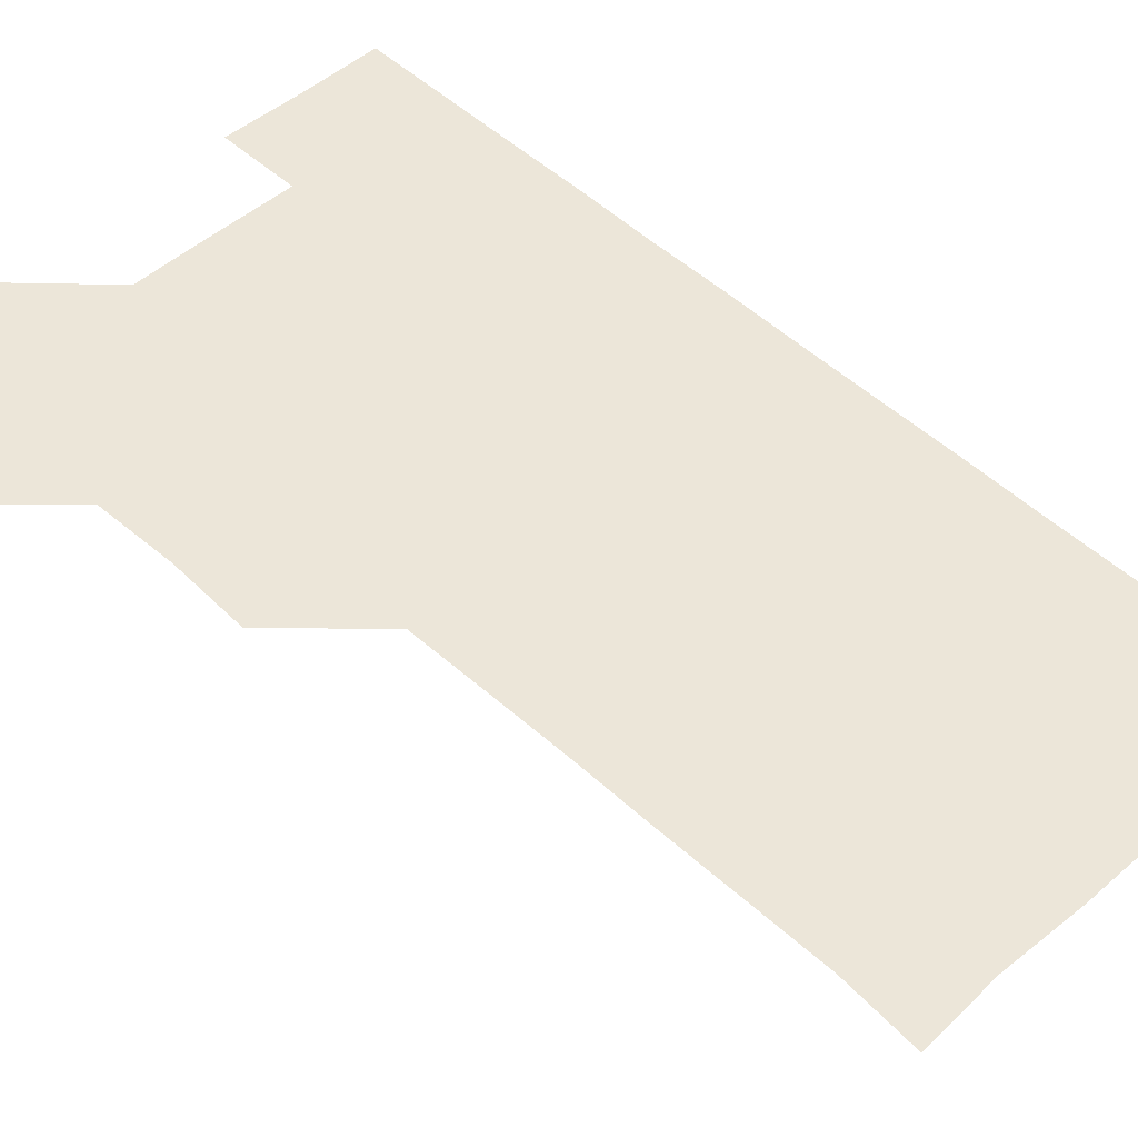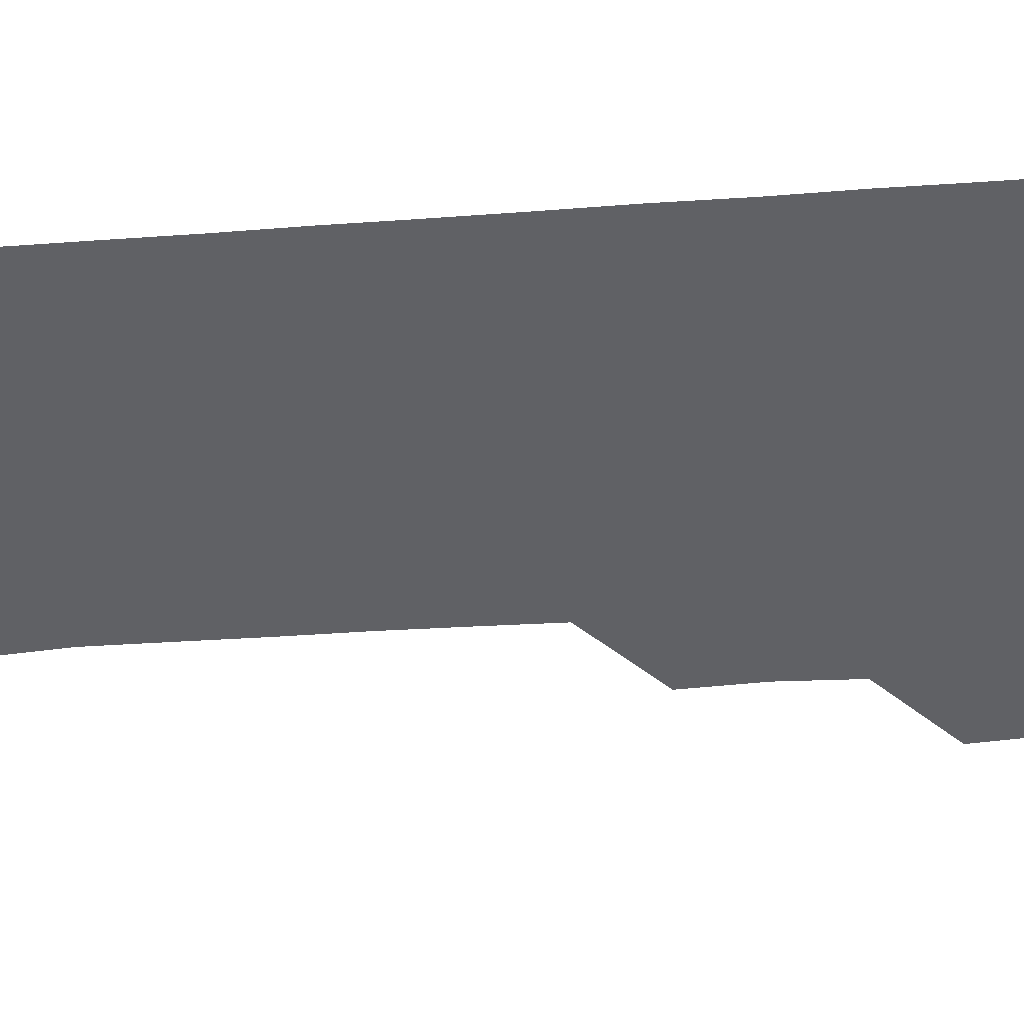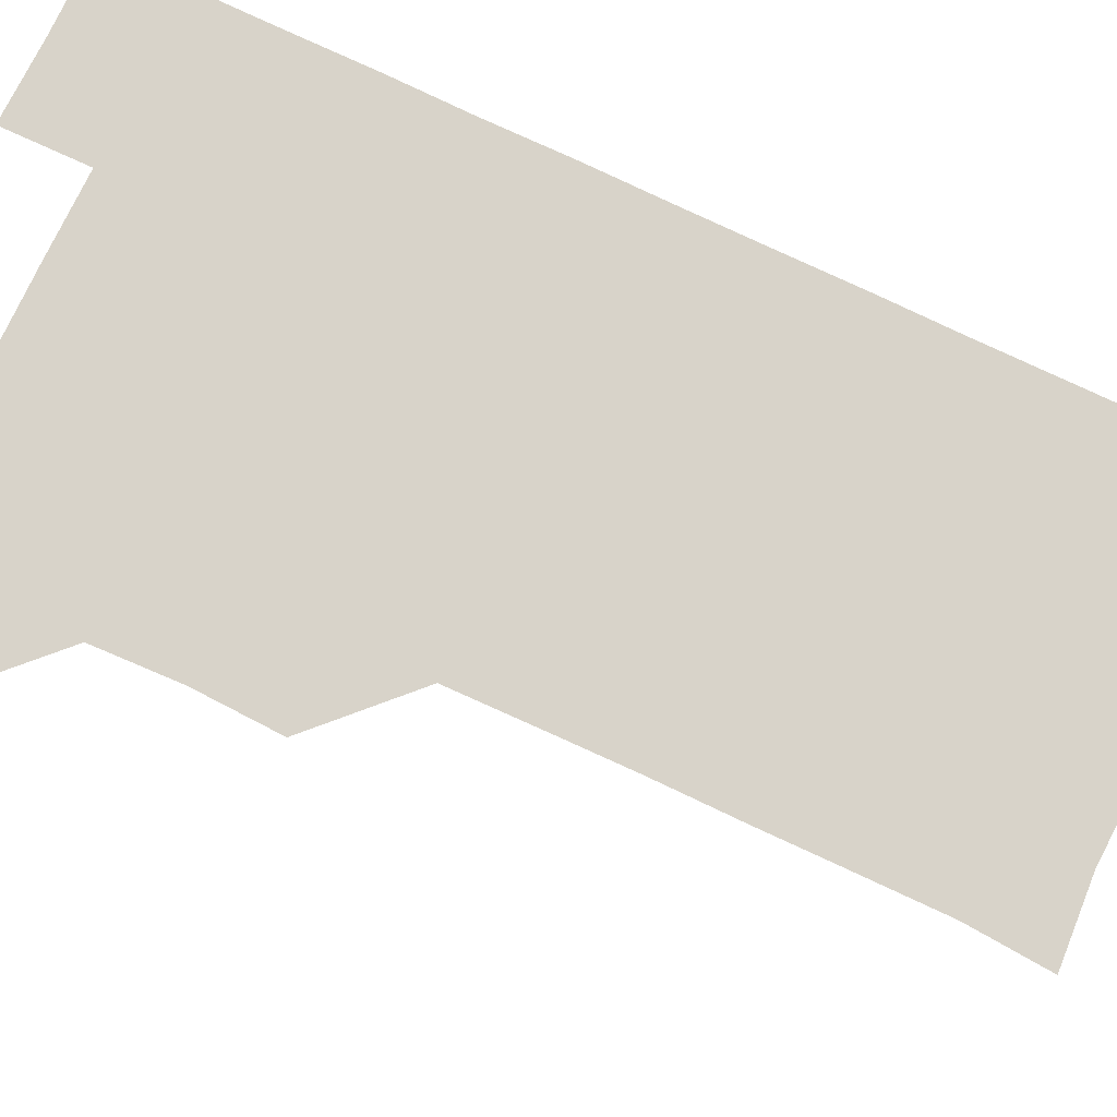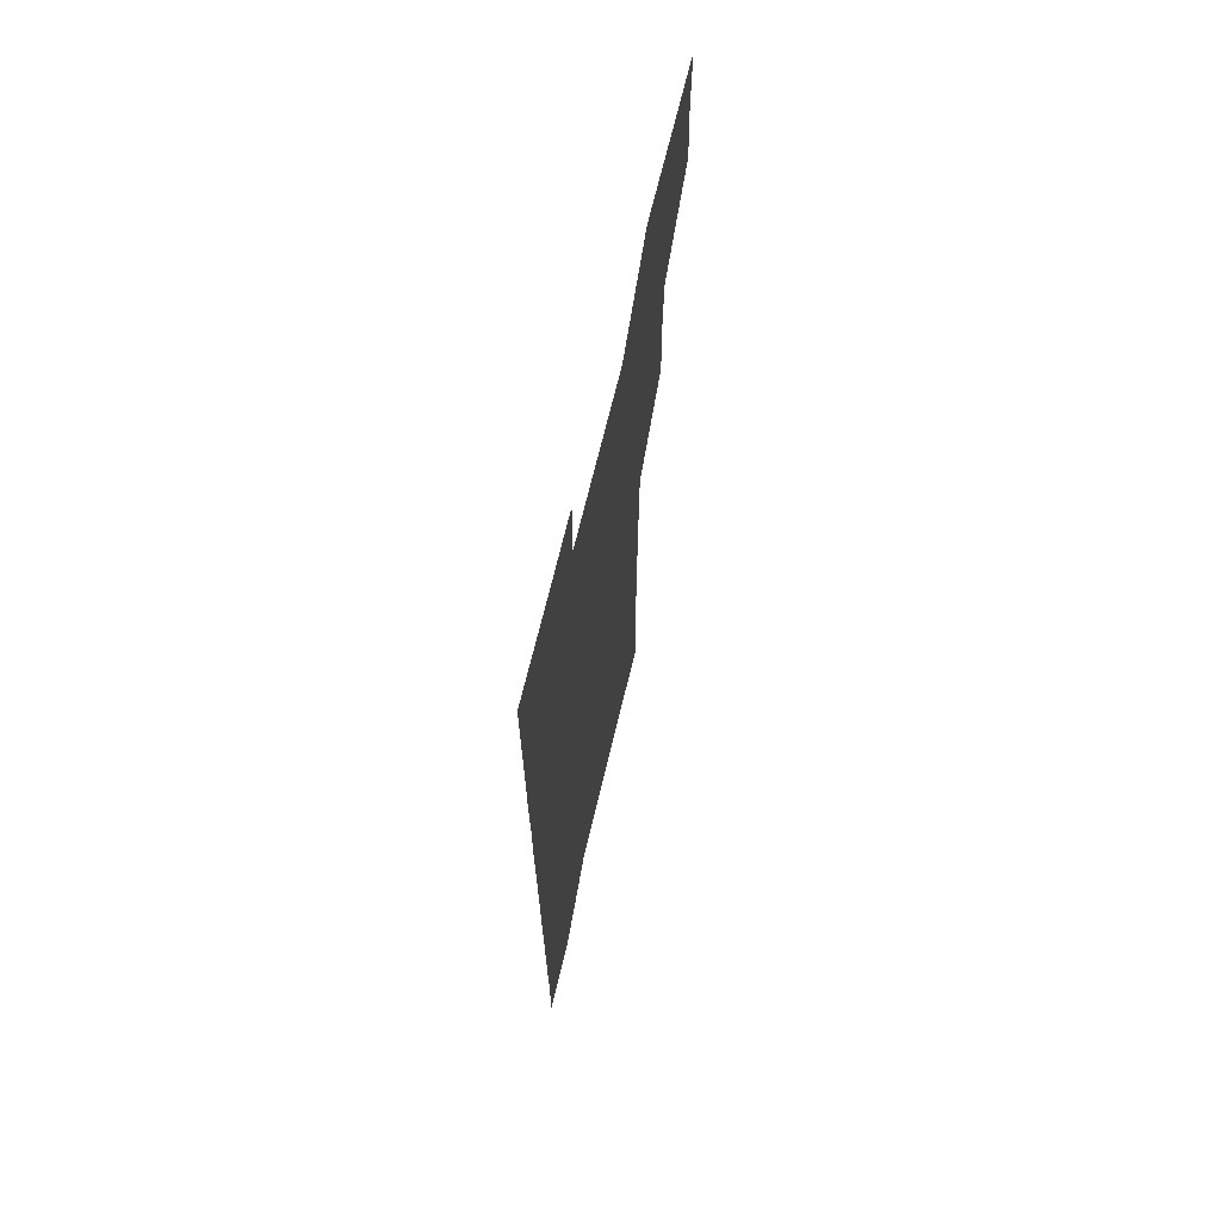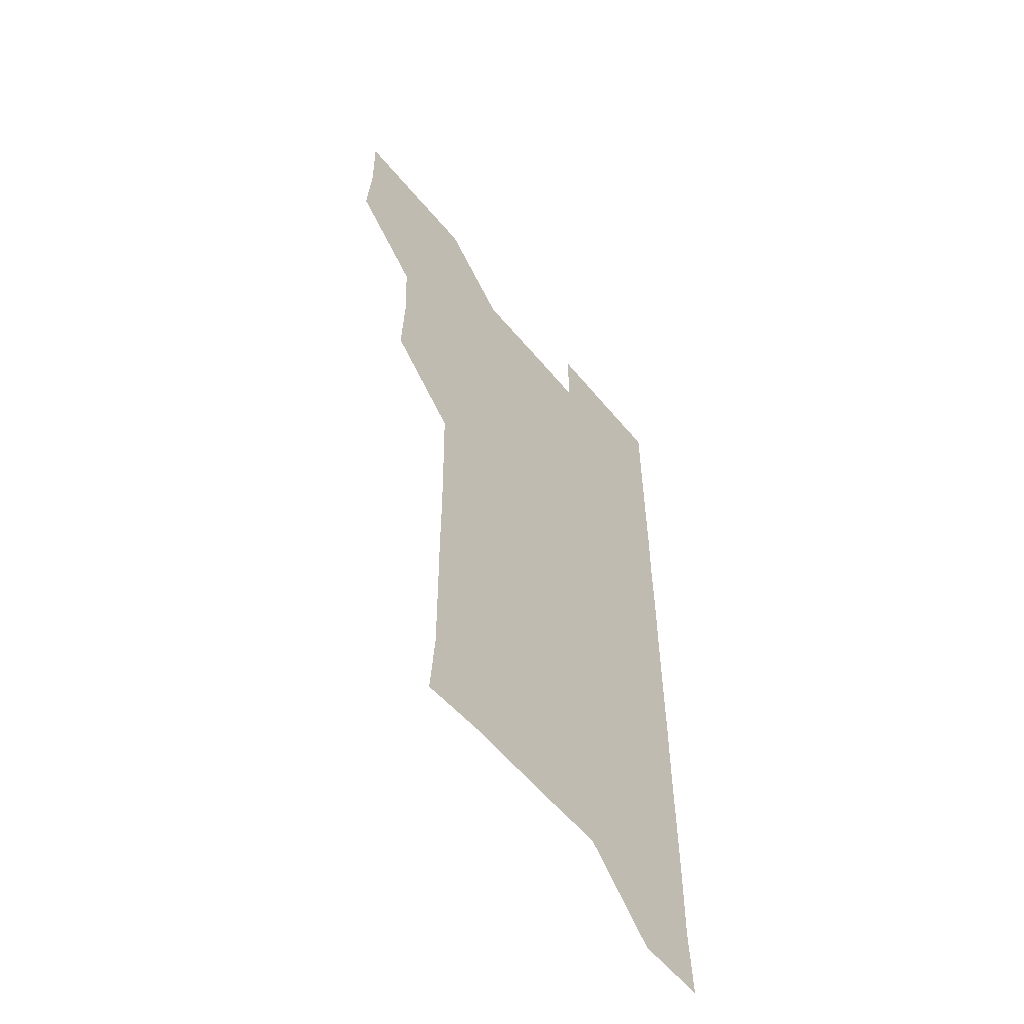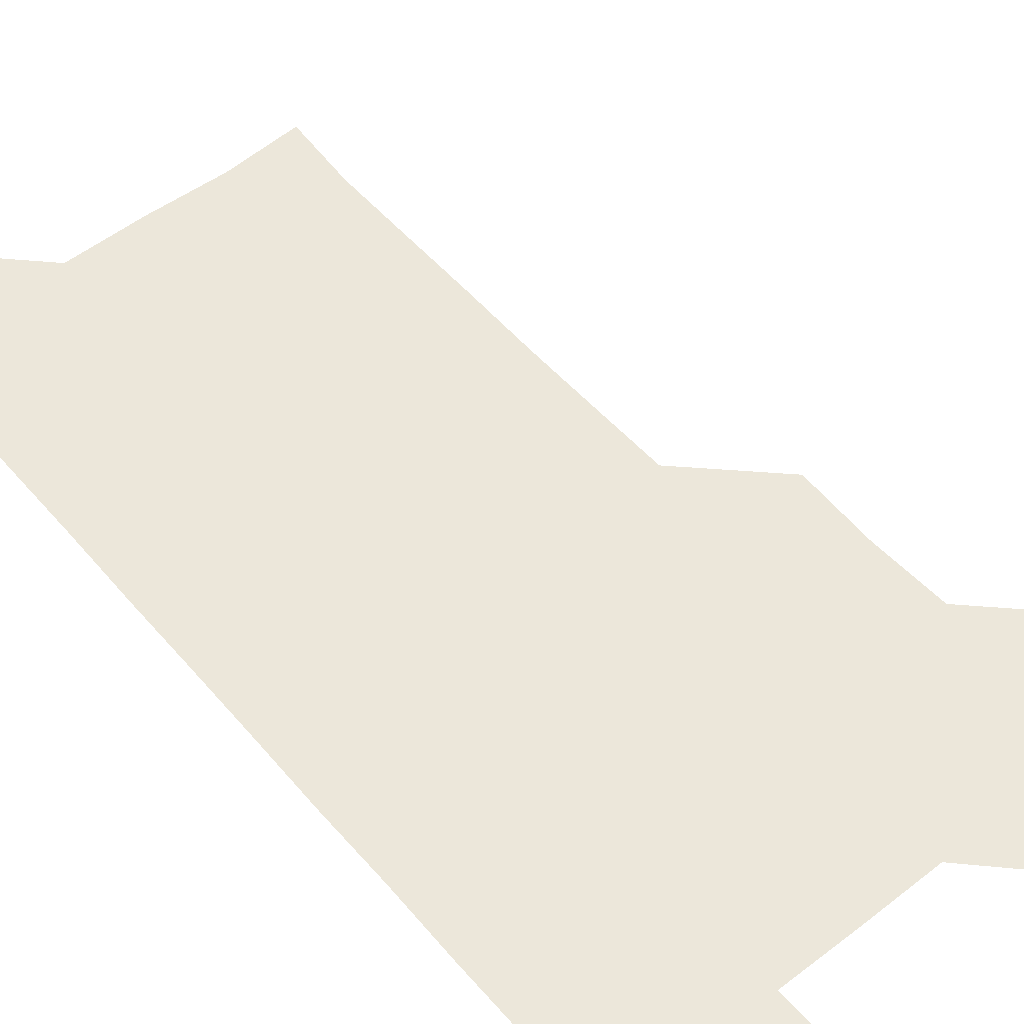
<metadata>
{"format":"obj","ext":"obj","renderer":"f3d","projection":"perspective","resolution":1024,"background":"white","views":[{"elev":48.7,"azim":-44.0,"up":"+Z"},{"elev":-50.2,"azim":94.4,"up":"+Z"},{"elev":75.9,"azim":-64.6,"up":"+Z"},{"elev":69.2,"azim":103.5,"up":"+Y"},{"elev":-57.2,"azim":-51.0,"up":"+Y"},{"elev":53.3,"azim":140.5,"up":"+Z"}]}
</metadata>
<code>
v 479.6 510.5 0
v 481.6 540.5 0
v 481 570.9 0
v 510.2 420 0
v 511.3 450.5 0
v 510.1 480.7 0
v 512.3 511.6 0
v 511.4 540.9 0
v 511.1 570.9 0
v 540.1 210 0
v 542.1 238.9 0
v 541.9 269.6 0
v 541.6 299.8 0
v 541.7 330.1 0
v 541.2 360.2 0
v 540.6 390.4 0
v 541.7 421.6 0
v 541.2 451.1 0
v 541.4 481.4 0
v 541.3 511.1 0
v 541.1 540.8 0
v 540.7 571.3 0
v 569.6 211.9 0
v 571.6 241.9 0
v 571.5 271.5 0
v 571.2 301.1 0
v 571.4 331.6 0
v 571.5 361.7 0
v 571.4 391.5 0
v 571.1 421.2 0
v 571.1 451.1 0
v 571.2 481.1 0
v 571.5 511 0
v 570.9 540.7 0
v 600.5 210.8 0
v 601.1 241.3 0
v 601.2 271.8 0
v 601.2 301.7 0
v 601.1 331.5 0
v 601 361.5 0
v 601.2 391.6 0
v 601.2 421.6 0
v 601.3 451.4 0
v 601.1 481.1 0
v 601.1 511 0
v 601 540.9 0
v 632 211.1 0
v 631 242.2 0
v 630.9 272 0
v 630.9 301.8 0
v 630.9 331.9 0
v 631 360.8 0
v 630.7 391.9 0
v 630.9 421.3 0
v 630.8 451.5 0
v 631 481 0
v 631 511.1 0
v 631.2 540.8 0
v 630.9 571.4 0
v 662.4 180.6 0
v 660.7 211.6 0
v 660.5 241.8 0
v 660.4 271.9 0
v 660.7 301.4 0
v 660.3 332 0
v 660.6 361.5 0
v 661 390.9 0
v 660.4 421.6 0
v 660.9 451.1 0
v 660.9 481.1 0
v 660.7 511.2 0
v 660.8 540.9 0
v 661 570.7 0
v 691.3 180.2 0
v 689.9 210 0
v 690.4 239.6 0
v 690.4 269.7 0
v 690.4 299.9 0
v 690.7 329.9 0
v 690.7 360.3 0
v 690.8 390.4 0
v 691 420.3 0
v 690.8 450.7 0
v 691.1 480.7 0
v 691 510.9 0
v 691 541 0
v 691 570.9 0
f 6 7 1
f 1 7 2
f 7 8 2
f 2 8 3
f 8 9 3
f 16 17 4
f 4 17 5
f 17 18 5
f 5 18 6
f 18 19 6
f 6 19 7
f 19 20 7
f 7 20 8
f 20 21 8
f 8 21 9
f 21 22 9
f 10 23 11
f 23 24 11
f 11 24 12
f 24 25 12
f 12 25 13
f 25 26 13
f 13 26 14
f 26 27 14
f 14 27 15
f 27 28 15
f 15 28 16
f 28 29 16
f 16 29 17
f 29 30 17
f 17 30 18
f 30 31 18
f 18 31 19
f 31 32 19
f 19 32 20
f 32 33 20
f 20 33 21
f 33 34 21
f 21 34 22
f 23 35 24
f 35 36 24
f 24 36 25
f 36 37 25
f 25 37 26
f 37 38 26
f 26 38 27
f 38 39 27
f 27 39 28
f 39 40 28
f 28 40 29
f 40 41 29
f 29 41 30
f 41 42 30
f 30 42 31
f 42 43 31
f 31 43 32
f 43 44 32
f 32 44 33
f 44 45 33
f 33 45 34
f 45 46 34
f 35 47 36
f 47 48 36
f 36 48 37
f 48 49 37
f 37 49 38
f 49 50 38
f 38 50 39
f 50 51 39
f 39 51 40
f 51 52 40
f 40 52 41
f 52 53 41
f 41 53 42
f 53 54 42
f 42 54 43
f 54 55 43
f 43 55 44
f 55 56 44
f 44 56 45
f 56 57 45
f 45 57 46
f 57 58 46
f 60 61 47
f 47 61 48
f 61 62 48
f 48 62 49
f 62 63 49
f 49 63 50
f 63 64 50
f 50 64 51
f 64 65 51
f 51 65 52
f 65 66 52
f 52 66 53
f 66 67 53
f 53 67 54
f 67 68 54
f 54 68 55
f 68 69 55
f 55 69 56
f 69 70 56
f 56 70 57
f 70 71 57
f 57 71 58
f 71 72 58
f 58 72 59
f 72 73 59
f 60 74 61
f 74 75 61
f 61 75 62
f 75 76 62
f 62 76 63
f 76 77 63
f 63 77 64
f 77 78 64
f 64 78 65
f 78 79 65
f 65 79 66
f 79 80 66
f 66 80 67
f 80 81 67
f 67 81 68
f 81 82 68
f 68 82 69
f 82 83 69
f 69 83 70
f 83 84 70
f 70 84 71
f 84 85 71
f 71 85 72
f 85 86 72
f 72 86 73
f 86 87 73

</code>
